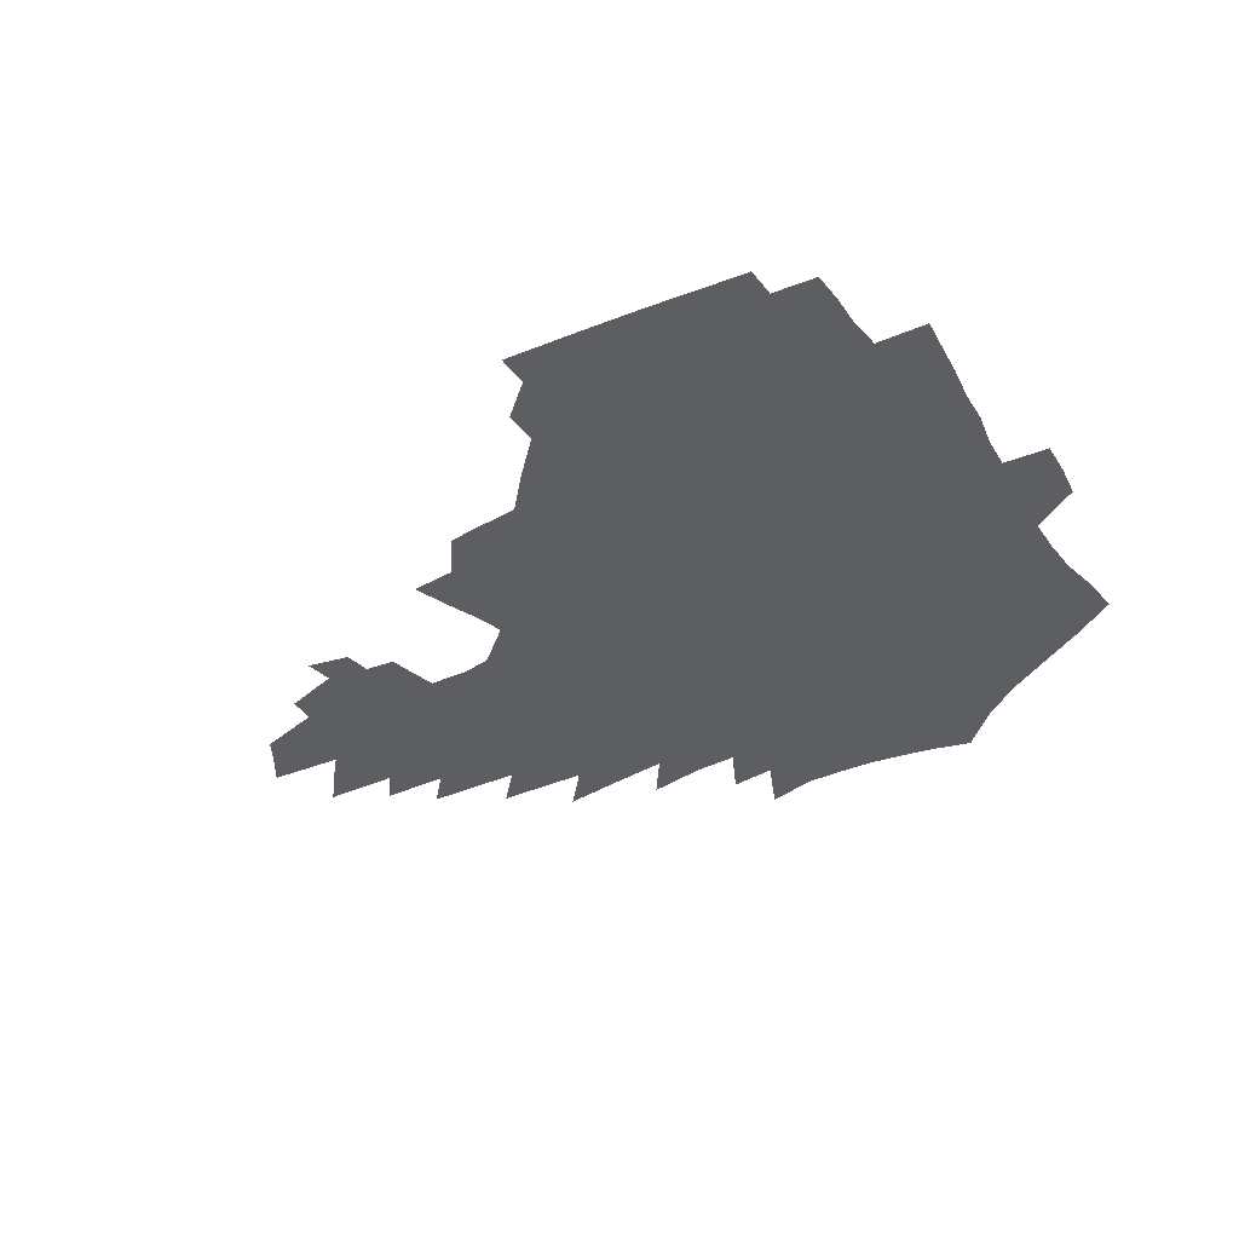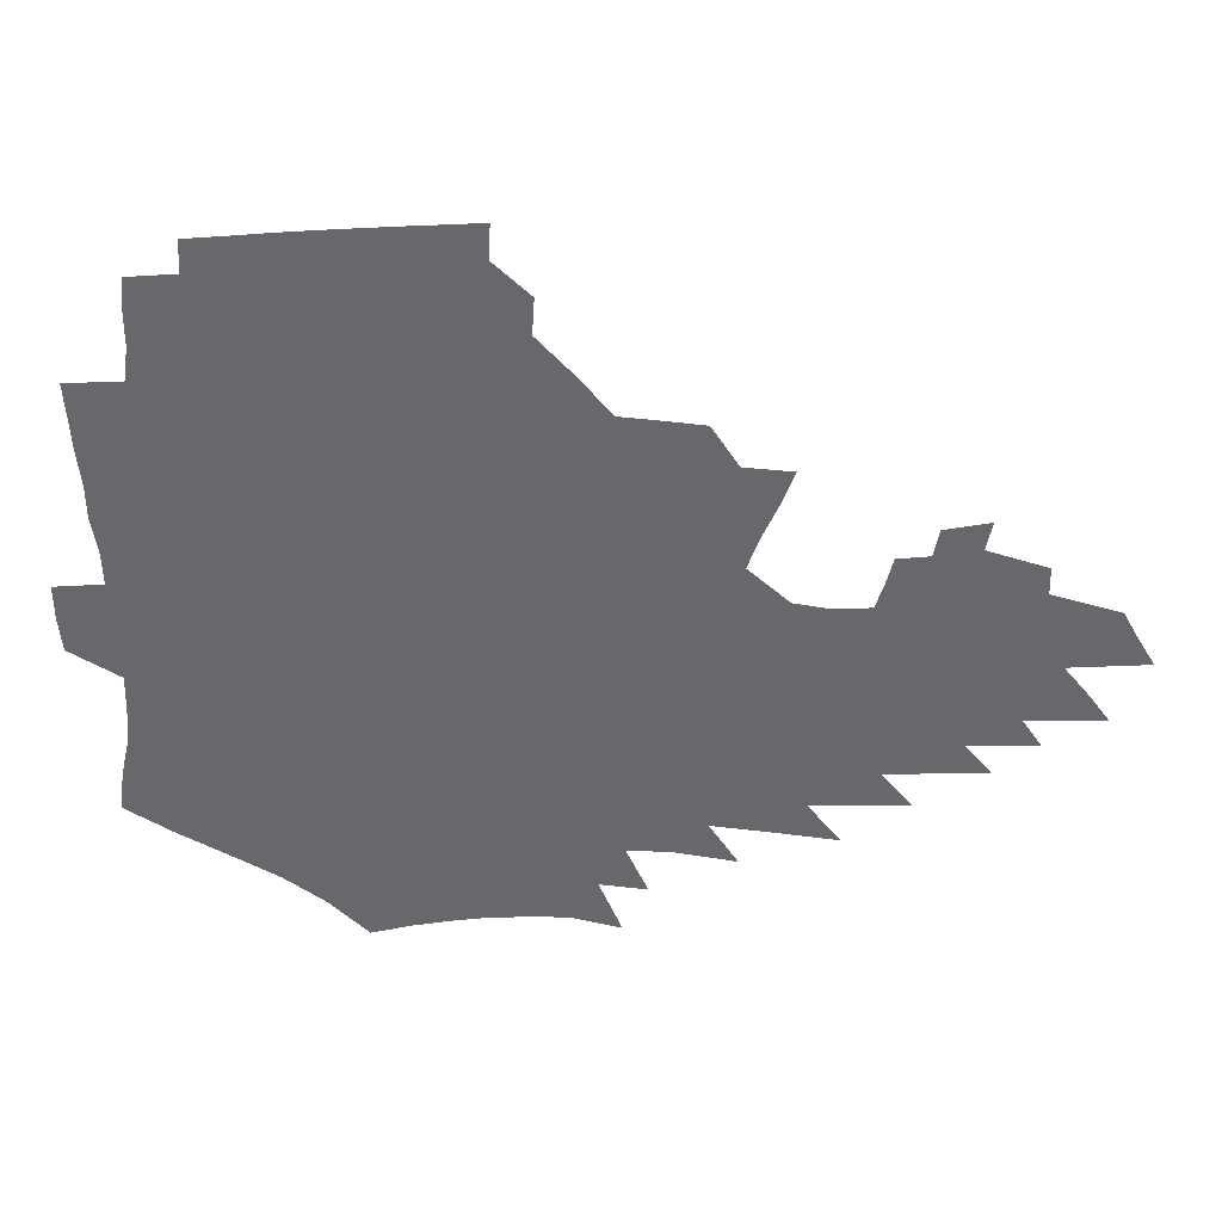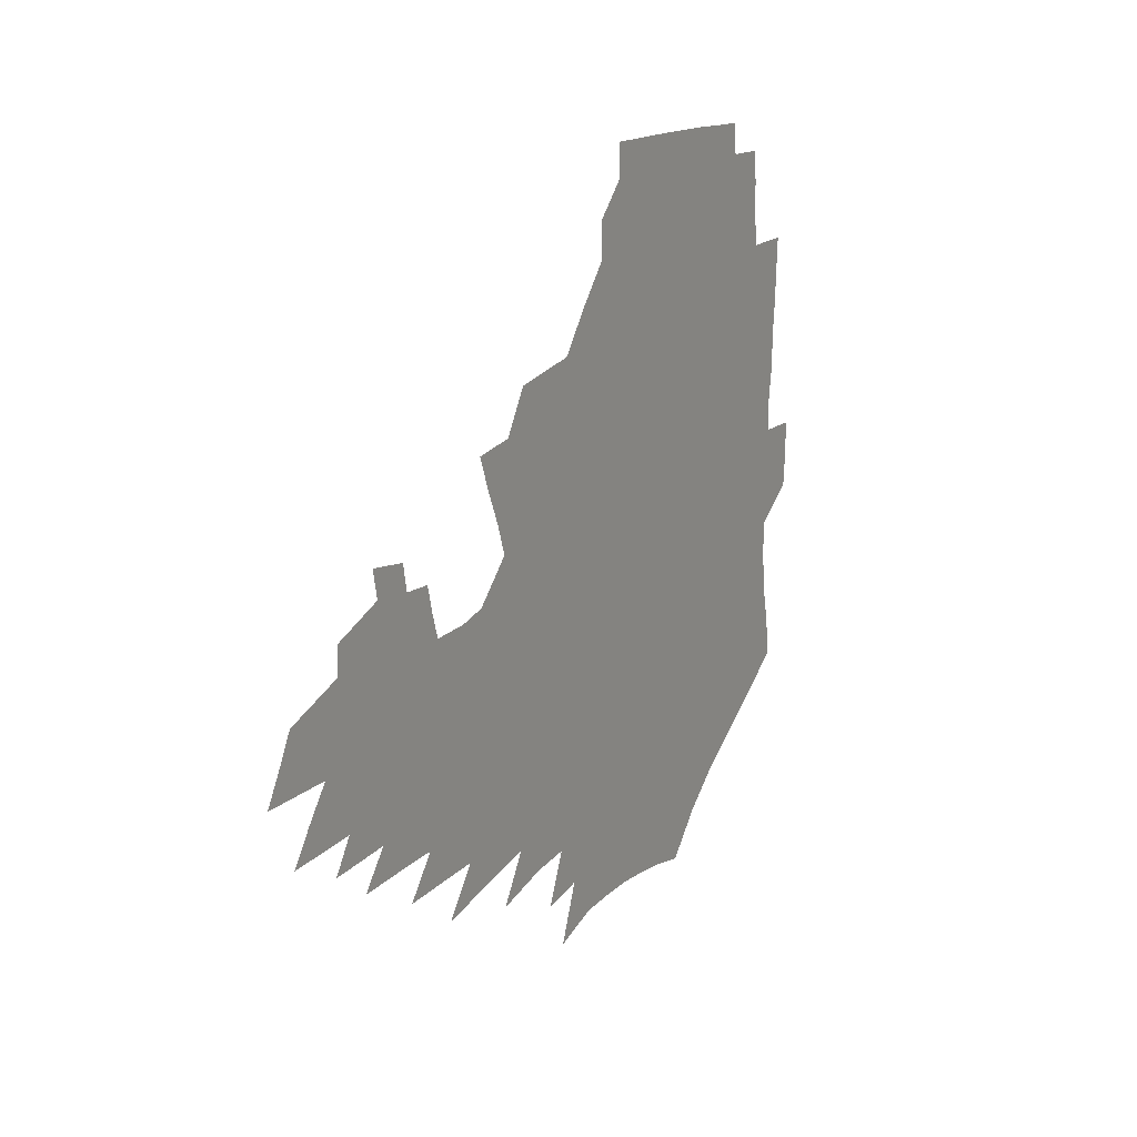
<metadata>
{"format":"obj","ext":"obj","renderer":"f3d","projection":"perspective","resolution":1024,"background":"white","views":[{"elev":-37.6,"azim":-150.7,"up":"+Z"},{"elev":37.7,"azim":-0.9,"up":"+Y"},{"elev":17.8,"azim":119.4,"up":"+Y"}]}
</metadata>
<code>
v 186.2 252.2 0
v 184.9 267.2 0
v 184.9 282.1 0
v 199 172.9 0
v 201.2 190 0
v 205.2 207.4 0
v 206.6 223.3 0
v 206.9 238.6 0
v 205.5 253.4 0
v 205.2 268.2 0
v 204.9 283 0
v 204.5 297.7 0
v 202.3 312.6 0
v 202.2 327.4 0
v 200.7 342.1 0
v 200 356.8 0
v 199.1 371.3 0
v 218.6 159.5 0
v 219.2 176 0
v 222 193.2 0
v 223.9 209.4 0
v 226.9 225.6 0
v 227.7 240.3 0
v 225 254.7 0
v 224.6 269.4 0
v 223.8 284.1 0
v 223.3 298.8 0
v 222.7 313.5 0
v 221.6 328.3 0
v 221.7 342.9 0
v 222.3 357.4 0
v 221.7 371.6 0
v 223.8 385.8 0
v 224 399.9 0
v 225.3 413.8 0
v 239.2 146.9 0
v 237.4 162.6 0
v 239 179.4 0
v 239.8 195.4 0
v 241 211.1 0
v 242.2 226.3 0
v 244.5 241.6 0
v 242.1 255.8 0
v 240.6 270.3 0
v 239.9 284.9 0
v 241 299.6 0
v 239.5 314.4 0
v 239.2 329.1 0
v 240.2 343.8 0
v 240.7 358.3 0
v 240.7 372.7 0
v 241.9 387 0
v 243 401 0
v 244.8 414.8 0
v 245.8 428.4 0
v 259.2 134.4 0
v 258.7 151.2 0
v 258 167.1 0
v 257.5 182.5 0
v 257.9 198 0
v 257.9 213 0
v 258.1 227.7 0
v 258.8 242.4 0
v 257.7 256.6 0
v 256.6 271.1 0
v 256 285.7 0
v 255.3 300.5 0
v 255.3 315.2 0
v 256.2 330 0
v 256.5 344.5 0
v 257.3 359 0
v 257.5 373.5 0
v 258.3 387.9 0
v 259.8 402 0
v 261.1 415.9 0
v 262.5 429.4 0
v 276.8 120.3 0
v 277.7 139.7 0
v 276.6 155.3 0
v 275.2 170.3 0
v 275 185.6 0
v 274 200 0
v 274 214.7 0
v 273.7 229 0
v 273.3 243.2 0
v 272.1 257.4 0
v 271 271.8 0
v 270.3 286.4 0
v 270.3 301 0
v 270.4 315.8 0
v 271.3 330.5 0
v 271.5 345.1 0
v 271.7 359.7 0
v 273.1 374.3 0
v 273.7 388.6 0
v 275.8 402.9 0
v 276.3 416.8 0
v 278.2 430.6 0
v 293.2 103 0
v 293.7 125.3 0
v 293.1 142.7 0
v 291.7 157.9 0
v 291.3 173.4 0
v 290.2 187.8 0
v 289.5 202.1 0
v 289 216.1 0
v 288.8 230.1 0
v 287.5 243.9 0
v 286.5 258 0
v 285.3 272.4 0
v 285.3 286.8 0
v 284.9 301.5 0
v 285.2 316.1 0
v 285.8 330.8 0
v 286.3 345.6 0
v 287.3 360.2 0
v 287.9 374.8 0
v 289.3 389.4 0
v 290.1 403.6 0
v 291.4 417.7 0
v 292.4 431.3 0
v 309.6 106.7 0
v 309 128.8 0
v 307.7 145.2 0
v 306.2 160.2 0
v 305.3 175.3 0
v 304.5 189.7 0
v 303.3 203.3 0
v 303.4 217.5 0
v 303.3 231.1 0
v 301.8 244.5 0
v 300.5 258.5 0
v 299.6 272.7 0
v 299.5 287.1 0
v 299.3 301.8 0
v 299.9 316.4 0
v 300.2 331.1 0
v 301.1 345.8 0
v 301.9 360.4 0
v 302.6 375.1 0
v 303.8 389.8 0
v 304.4 404 0
v 305.8 418.2 0
v 306.6 432 0
v 325.5 109.1 0
v 323.4 130.1 0
v 321.6 146.6 0
v 320.1 162.1 0
v 319 177.1 0
v 317.9 191.2 0
v 317.2 205 0
v 316.8 218.6 0
v 316.7 231.8 0
v 315.6 244.8 0
v 314.6 258.5 0
v 313.6 272.9 0
v 313.3 287.4 0
v 313.4 301.9 0
v 314 316.5 0
v 314.7 331.1 0
v 315.5 345.7 0
v 316.5 360.5 0
v 317.3 375.1 0
v 318.3 390.1 0
v 319.3 404.5 0
v 320.2 418.6 0
v 321 432.6 0
v 341.3 110.8 0
v 337.9 130.8 0
v 335.6 147.1 0
v 333.6 163.1 0
v 332.1 178.5 0
v 330.9 192.2 0
v 330 205.9 0
v 329.4 219.2 0
v 329.1 232.4 0
v 328.5 245.2 0
v 328 258.4 0
v 327.2 272.8 0
v 327 287.8 0
v 327.4 301.9 0
v 328.2 316.2 0
v 329.1 330.8 0
v 330.1 345.5 0
v 331.1 360.2 0
v 332.2 375.1 0
v 333.1 390 0
v 334.1 404.5 0
v 334.9 418.9 0
v 335.6 433.1 0
v 357.4 111 0
v 352.8 131 0
v 349.6 148.1 0
v 347.3 163.4 0
v 345.2 179 0
v 343.7 193 0
v 342.7 206.5 0
v 341.9 219.9 0
v 341.4 232.8 0
v 341.1 245.4 0
v 340.8 258.5 0
v 340.5 272.5 0
v 340.5 287.2 0
v 341.3 301.3 0
v 342.3 315.6 0
v 343.7 330 0
v 344.8 344.9 0
v 346.1 359.7 0
v 347.5 374.6 0
v 348.5 389.6 0
v 349.1 404.7 0
v 350.1 419.2 0
v 351 433.7 0
v 374.2 110.5 0
v 368.5 130.8 0
v 364.1 148.5 0
v 361 164.1 0
v 358.2 179.7 0
v 356.8 193.1 0
v 355.3 206.9 0
v 354.2 220.3 0
v 353.5 233.3 0
v 353.3 245.6 0
v 353.4 258.3 0
v 353.6 272 0
v 354.3 285.9 0
v 355.2 300.1 0
v 356.6 314.4 0
v 358.3 329.1 0
v 359.9 343.8 0
v 361.5 358.7 0
v 363.2 373.8 0
v 364.4 389.1 0
v 365.3 404.3 0
v 396.3 104.2 0
v 386.6 128.7 0
v 379 149.1 0
v 375.1 164.6 0
v 372 179.6 0
v 369.4 194.2 0
v 368 207.2 0
v 366.4 220.8 0
v 365.6 233.4 0
v 365.3 245.6 0
v 365.7 258.1 0
v 366.5 271.2 0
v 367.6 284.6 0
v 369 298.4 0
v 370.8 312.9 0
v 372.8 327.6 0
v 375 342.3 0
v 377 357.3 0
v 379.2 372.5 0
v 406.8 125.5 0
v 397.4 147.2 0
v 389.9 165 0
v 386.2 179.6 0
v 383.5 193.7 0
v 380.7 207.7 0
v 378.6 221.2 0
v 377.6 233.5 0
v 377.5 245.5 0
v 378 257.7 0
v 379.1 270.2 0
v 380.5 283.2 0
v 382.4 296.9 0
v 384.7 311.1 0
v 387.4 325.7 0
v 390 340.3 0
v 393 355.3 0
v 416.6 145.8 0
v 408.1 163.1 0
v 403.5 177.7 0
v 399.7 192.1 0
v 395.4 206.6 0
v 392.5 220.2 0
v 392 232.5 0
v 391 245 0
v 390.8 257.2 0
v 392 269.5 0
v 393.8 282.2 0
v 395.8 295.3 0
v 398.8 309.2 0
v 401.7 323.3 0
v 405.2 338 0
v 409.8 353.2 0
v 442.8 140.3 0
v 430.5 159.9 0
v 421.6 176.2 0
v 418 189.9 0
v 412 204.9 0
v 406.6 219.6 0
v 405.6 231.9 0
v 404.9 244.1 0
v 405.2 256.3 0
v 405.9 268.5 0
v 407.1 280.8 0
v 409.5 293.5 0
v 413.3 307.1 0
v 416.5 320.9 0
v 420.9 335.4 0
v 426.7 350.9 0
v 455.4 156.1 0
v 445.9 172.3 0
v 439.2 187 0
v 431.5 202.3 0
v 423.3 218 0
v 420 231 0
v 418.7 243.2 0
v 419.6 255 0
v 420.2 267 0
v 421.2 279.1 0
v 424.6 291.3 0
v 428.5 304.5 0
v 433 318.4 0
v 438.1 333 0
v 483.6 151.3 0
v 469.2 170.1 0
v 459.6 185.4 0
v 452.7 199.4 0
v 443.2 215.3 0
v 437.3 229.2 0
v 435.3 241.4 0
v 435.7 253.1 0
v 435.7 264.9 0
v 438.4 276.3 0
v 441.5 287.5 0
v 446.3 301.1 0
v 452.8 315.7 0
v 458.5 330.6 0
v 489.4 170 0
v 478.5 185.4 0
v 469.8 199.6 0
v 463.1 213.1 0
v 455.2 227.5 0
v 451.5 239.8 0
v 452.8 250.7 0
v 454.7 261.4 0
v 458.8 271.2 0
v 510.8 169.8 0
v 497.5 186.1 0
v 487.8 200.2 0
v 478.1 214.3 0
v 471.9 226.8 0
v 467.6 238.5 0
v 466.6 249.1 0
v 467.9 259.1 0
v 472.1 268.6 0
v 518.2 186.2 0
v 508.7 199.9 0
v 500.6 213 0
v 493.2 225.5 0
v 489 236.9 0
v 486.3 247.7 0
v 486.6 258.1 0
v 489.8 268.5 0
v 493.3 279.7 0
v 496.2 291.3 0
v 541 185.9 0
v 529.1 200.6 0
v 524.6 212.7 0
v 516.5 225.1 0
v 512.2 236.7 0
v 510.1 248 0
v 509.2 259.1 0
v 507.7 270 0
v 508.2 281 0
v 509.9 292.3 0
v 512.2 304.2 0
v 559.3 199.7 0
v 550.4 213 0
v 543.5 225.4 0
v 537.6 237.5 0
v 534.6 249.1 0
v 532 260.6 0
v 529.9 272 0
v 530 283.5 0
v 529 294.9 0
v 531.5 307.4 0
v 584.2 212.4 0
v 574.4 225.9 0
v 564.1 238.9 0
v 560.2 250.7 0
v 556.7 262.5 0
v 554.9 274.2 0
v 554.5 286.2 0
v 598.3 239.9 0
v 590.8 252.6 0
v 584 264.9 0
f 8 9 1
f 1 9 2
f 9 10 2
f 2 10 3
f 10 11 3
f 18 19 4
f 4 19 5
f 19 20 5
f 5 20 6
f 20 21 6
f 6 21 7
f 21 22 7
f 7 22 8
f 22 23 8
f 8 23 9
f 23 24 9
f 9 24 10
f 24 25 10
f 10 25 11
f 25 26 11
f 11 26 12
f 26 27 12
f 12 27 13
f 27 28 13
f 13 28 14
f 28 29 14
f 14 29 15
f 29 30 15
f 15 30 16
f 30 31 16
f 16 31 17
f 31 32 17
f 36 37 18
f 18 37 19
f 37 38 19
f 19 38 20
f 38 39 20
f 20 39 21
f 39 40 21
f 21 40 22
f 40 41 22
f 22 41 23
f 41 42 23
f 23 42 24
f 42 43 24
f 24 43 25
f 43 44 25
f 25 44 26
f 44 45 26
f 26 45 27
f 45 46 27
f 27 46 28
f 46 47 28
f 28 47 29
f 47 48 29
f 29 48 30
f 48 49 30
f 30 49 31
f 49 50 31
f 31 50 32
f 50 51 32
f 32 51 33
f 51 52 33
f 33 52 34
f 52 53 34
f 34 53 35
f 53 54 35
f 56 57 36
f 36 57 37
f 57 58 37
f 37 58 38
f 58 59 38
f 38 59 39
f 59 60 39
f 39 60 40
f 60 61 40
f 40 61 41
f 61 62 41
f 41 62 42
f 62 63 42
f 42 63 43
f 63 64 43
f 43 64 44
f 64 65 44
f 44 65 45
f 65 66 45
f 45 66 46
f 66 67 46
f 46 67 47
f 67 68 47
f 47 68 48
f 68 69 48
f 48 69 49
f 69 70 49
f 49 70 50
f 70 71 50
f 50 71 51
f 71 72 51
f 51 72 52
f 72 73 52
f 52 73 53
f 73 74 53
f 53 74 54
f 74 75 54
f 54 75 55
f 75 76 55
f 77 78 56
f 56 78 57
f 78 79 57
f 57 79 58
f 79 80 58
f 58 80 59
f 80 81 59
f 59 81 60
f 81 82 60
f 60 82 61
f 82 83 61
f 61 83 62
f 83 84 62
f 62 84 63
f 84 85 63
f 63 85 64
f 85 86 64
f 64 86 65
f 86 87 65
f 65 87 66
f 87 88 66
f 66 88 67
f 88 89 67
f 67 89 68
f 89 90 68
f 68 90 69
f 90 91 69
f 69 91 70
f 91 92 70
f 70 92 71
f 92 93 71
f 71 93 72
f 93 94 72
f 72 94 73
f 94 95 73
f 73 95 74
f 95 96 74
f 74 96 75
f 96 97 75
f 75 97 76
f 97 98 76
f 99 100 77
f 77 100 78
f 100 101 78
f 78 101 79
f 101 102 79
f 79 102 80
f 102 103 80
f 80 103 81
f 103 104 81
f 81 104 82
f 104 105 82
f 82 105 83
f 105 106 83
f 83 106 84
f 106 107 84
f 84 107 85
f 107 108 85
f 85 108 86
f 108 109 86
f 86 109 87
f 109 110 87
f 87 110 88
f 110 111 88
f 88 111 89
f 111 112 89
f 89 112 90
f 112 113 90
f 90 113 91
f 113 114 91
f 91 114 92
f 114 115 92
f 92 115 93
f 115 116 93
f 93 116 94
f 116 117 94
f 94 117 95
f 117 118 95
f 95 118 96
f 118 119 96
f 96 119 97
f 119 120 97
f 97 120 98
f 120 121 98
f 99 122 100
f 122 123 100
f 100 123 101
f 123 124 101
f 101 124 102
f 124 125 102
f 102 125 103
f 125 126 103
f 103 126 104
f 126 127 104
f 104 127 105
f 127 128 105
f 105 128 106
f 128 129 106
f 106 129 107
f 129 130 107
f 107 130 108
f 130 131 108
f 108 131 109
f 131 132 109
f 109 132 110
f 132 133 110
f 110 133 111
f 133 134 111
f 111 134 112
f 134 135 112
f 112 135 113
f 135 136 113
f 113 136 114
f 136 137 114
f 114 137 115
f 137 138 115
f 115 138 116
f 138 139 116
f 116 139 117
f 139 140 117
f 117 140 118
f 140 141 118
f 118 141 119
f 141 142 119
f 119 142 120
f 142 143 120
f 120 143 121
f 143 144 121
f 122 145 123
f 145 146 123
f 123 146 124
f 146 147 124
f 124 147 125
f 147 148 125
f 125 148 126
f 148 149 126
f 126 149 127
f 149 150 127
f 127 150 128
f 150 151 128
f 128 151 129
f 151 152 129
f 129 152 130
f 152 153 130
f 130 153 131
f 153 154 131
f 131 154 132
f 154 155 132
f 132 155 133
f 155 156 133
f 133 156 134
f 156 157 134
f 134 157 135
f 157 158 135
f 135 158 136
f 158 159 136
f 136 159 137
f 159 160 137
f 137 160 138
f 160 161 138
f 138 161 139
f 161 162 139
f 139 162 140
f 162 163 140
f 140 163 141
f 163 164 141
f 141 164 142
f 164 165 142
f 142 165 143
f 165 166 143
f 143 166 144
f 166 167 144
f 145 168 146
f 168 169 146
f 146 169 147
f 169 170 147
f 147 170 148
f 170 171 148
f 148 171 149
f 171 172 149
f 149 172 150
f 172 173 150
f 150 173 151
f 173 174 151
f 151 174 152
f 174 175 152
f 152 175 153
f 175 176 153
f 153 176 154
f 176 177 154
f 154 177 155
f 177 178 155
f 155 178 156
f 178 179 156
f 156 179 157
f 179 180 157
f 157 180 158
f 180 181 158
f 158 181 159
f 181 182 159
f 159 182 160
f 182 183 160
f 160 183 161
f 183 184 161
f 161 184 162
f 184 185 162
f 162 185 163
f 185 186 163
f 163 186 164
f 186 187 164
f 164 187 165
f 187 188 165
f 165 188 166
f 188 189 166
f 166 189 167
f 189 190 167
f 168 191 169
f 191 192 169
f 169 192 170
f 192 193 170
f 170 193 171
f 193 194 171
f 171 194 172
f 194 195 172
f 172 195 173
f 195 196 173
f 173 196 174
f 196 197 174
f 174 197 175
f 197 198 175
f 175 198 176
f 198 199 176
f 176 199 177
f 199 200 177
f 177 200 178
f 200 201 178
f 178 201 179
f 201 202 179
f 179 202 180
f 202 203 180
f 180 203 181
f 203 204 181
f 181 204 182
f 204 205 182
f 182 205 183
f 205 206 183
f 183 206 184
f 206 207 184
f 184 207 185
f 207 208 185
f 185 208 186
f 208 209 186
f 186 209 187
f 209 210 187
f 187 210 188
f 210 211 188
f 188 211 189
f 211 212 189
f 189 212 190
f 212 213 190
f 191 214 192
f 214 215 192
f 192 215 193
f 215 216 193
f 193 216 194
f 216 217 194
f 194 217 195
f 217 218 195
f 195 218 196
f 218 219 196
f 196 219 197
f 219 220 197
f 197 220 198
f 220 221 198
f 198 221 199
f 221 222 199
f 199 222 200
f 222 223 200
f 200 223 201
f 223 224 201
f 201 224 202
f 224 225 202
f 202 225 203
f 225 226 203
f 203 226 204
f 226 227 204
f 204 227 205
f 227 228 205
f 205 228 206
f 228 229 206
f 206 229 207
f 229 230 207
f 207 230 208
f 230 231 208
f 208 231 209
f 231 232 209
f 209 232 210
f 232 233 210
f 210 233 211
f 233 234 211
f 211 234 212
f 214 235 215
f 235 236 215
f 215 236 216
f 236 237 216
f 216 237 217
f 237 238 217
f 217 238 218
f 238 239 218
f 218 239 219
f 239 240 219
f 219 240 220
f 240 241 220
f 220 241 221
f 241 242 221
f 221 242 222
f 242 243 222
f 222 243 223
f 243 244 223
f 223 244 224
f 244 245 224
f 224 245 225
f 245 246 225
f 225 246 226
f 246 247 226
f 226 247 227
f 247 248 227
f 227 248 228
f 248 249 228
f 228 249 229
f 249 250 229
f 229 250 230
f 250 251 230
f 230 251 231
f 251 252 231
f 231 252 232
f 252 253 232
f 232 253 233
f 236 254 237
f 254 255 237
f 237 255 238
f 255 256 238
f 238 256 239
f 256 257 239
f 239 257 240
f 257 258 240
f 240 258 241
f 258 259 241
f 241 259 242
f 259 260 242
f 242 260 243
f 260 261 243
f 243 261 244
f 261 262 244
f 244 262 245
f 262 263 245
f 245 263 246
f 263 264 246
f 246 264 247
f 264 265 247
f 247 265 248
f 265 266 248
f 248 266 249
f 266 267 249
f 249 267 250
f 267 268 250
f 250 268 251
f 268 269 251
f 251 269 252
f 269 270 252
f 252 270 253
f 255 271 256
f 271 272 256
f 256 272 257
f 272 273 257
f 257 273 258
f 273 274 258
f 258 274 259
f 274 275 259
f 259 275 260
f 275 276 260
f 260 276 261
f 276 277 261
f 261 277 262
f 277 278 262
f 262 278 263
f 278 279 263
f 263 279 264
f 279 280 264
f 264 280 265
f 280 281 265
f 265 281 266
f 281 282 266
f 266 282 267
f 282 283 267
f 267 283 268
f 283 284 268
f 268 284 269
f 284 285 269
f 269 285 270
f 285 286 270
f 271 287 272
f 287 288 272
f 272 288 273
f 288 289 273
f 273 289 274
f 289 290 274
f 274 290 275
f 290 291 275
f 275 291 276
f 291 292 276
f 276 292 277
f 292 293 277
f 277 293 278
f 293 294 278
f 278 294 279
f 294 295 279
f 279 295 280
f 295 296 280
f 280 296 281
f 296 297 281
f 281 297 282
f 297 298 282
f 282 298 283
f 298 299 283
f 283 299 284
f 299 300 284
f 284 300 285
f 300 301 285
f 285 301 286
f 301 302 286
f 288 303 289
f 303 304 289
f 289 304 290
f 304 305 290
f 290 305 291
f 305 306 291
f 291 306 292
f 306 307 292
f 292 307 293
f 307 308 293
f 293 308 294
f 308 309 294
f 294 309 295
f 309 310 295
f 295 310 296
f 310 311 296
f 296 311 297
f 311 312 297
f 297 312 298
f 312 313 298
f 298 313 299
f 313 314 299
f 299 314 300
f 314 315 300
f 300 315 301
f 315 316 301
f 301 316 302
f 303 317 304
f 317 318 304
f 304 318 305
f 318 319 305
f 305 319 306
f 319 320 306
f 306 320 307
f 320 321 307
f 307 321 308
f 321 322 308
f 308 322 309
f 322 323 309
f 309 323 310
f 323 324 310
f 310 324 311
f 324 325 311
f 311 325 312
f 325 326 312
f 312 326 313
f 326 327 313
f 313 327 314
f 327 328 314
f 314 328 315
f 328 329 315
f 315 329 316
f 329 330 316
f 318 331 319
f 331 332 319
f 319 332 320
f 332 333 320
f 320 333 321
f 333 334 321
f 321 334 322
f 334 335 322
f 322 335 323
f 335 336 323
f 323 336 324
f 336 337 324
f 324 337 325
f 337 338 325
f 325 338 326
f 338 339 326
f 326 339 327
f 331 340 332
f 340 341 332
f 332 341 333
f 341 342 333
f 333 342 334
f 342 343 334
f 334 343 335
f 343 344 335
f 335 344 336
f 344 345 336
f 336 345 337
f 345 346 337
f 337 346 338
f 346 347 338
f 338 347 339
f 347 348 339
f 341 349 342
f 349 350 342
f 342 350 343
f 350 351 343
f 343 351 344
f 351 352 344
f 344 352 345
f 352 353 345
f 345 353 346
f 353 354 346
f 346 354 347
f 354 355 347
f 347 355 348
f 355 356 348
f 349 359 350
f 359 360 350
f 350 360 351
f 360 361 351
f 351 361 352
f 361 362 352
f 352 362 353
f 362 363 353
f 353 363 354
f 363 364 354
f 354 364 355
f 364 365 355
f 355 365 356
f 365 366 356
f 356 366 357
f 366 367 357
f 357 367 358
f 367 368 358
f 360 370 361
f 370 371 361
f 361 371 362
f 371 372 362
f 362 372 363
f 372 373 363
f 363 373 364
f 373 374 364
f 364 374 365
f 374 375 365
f 365 375 366
f 375 376 366
f 366 376 367
f 376 377 367
f 367 377 368
f 377 378 368
f 368 378 369
f 378 379 369
f 371 380 372
f 380 381 372
f 372 381 373
f 381 382 373
f 373 382 374
f 382 383 374
f 374 383 375
f 383 384 375
f 375 384 376
f 384 385 376
f 376 385 377
f 385 386 377
f 377 386 378
f 382 387 383
f 387 388 383
f 383 388 384
f 388 389 384
f 384 389 385

</code>
